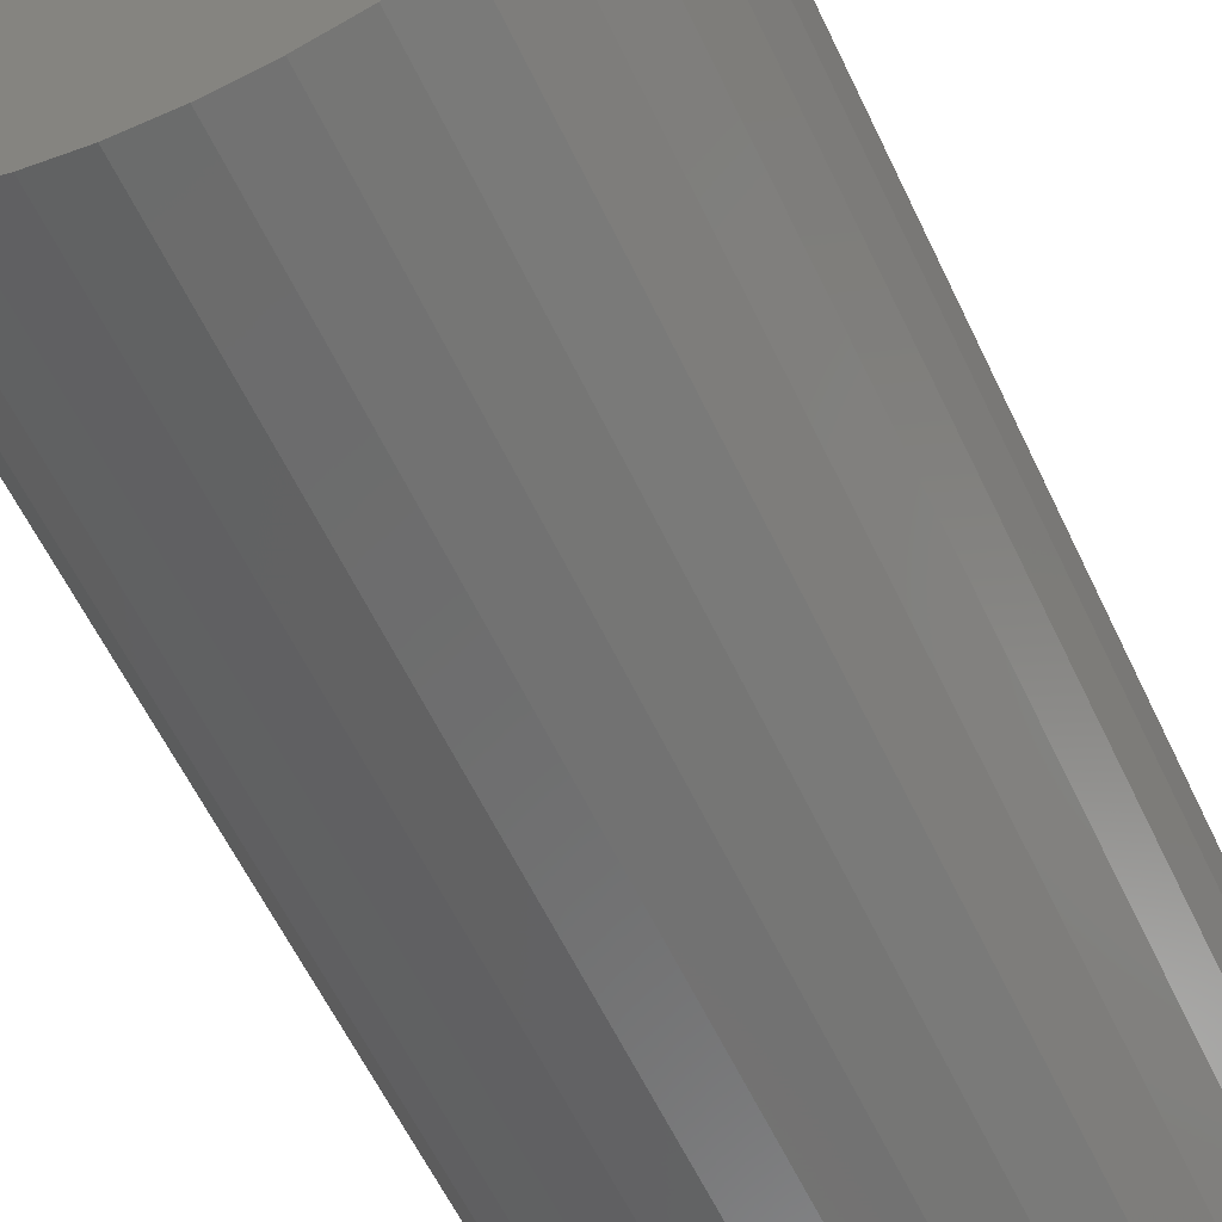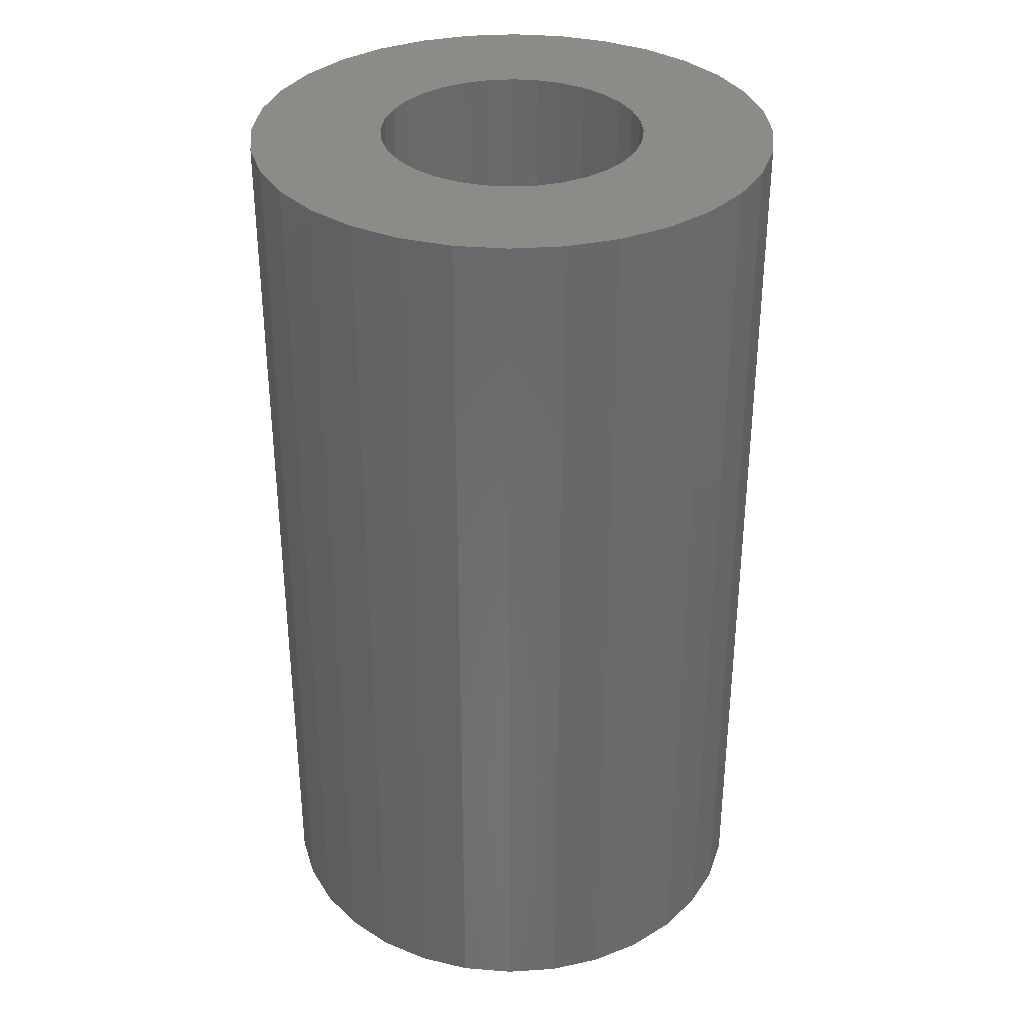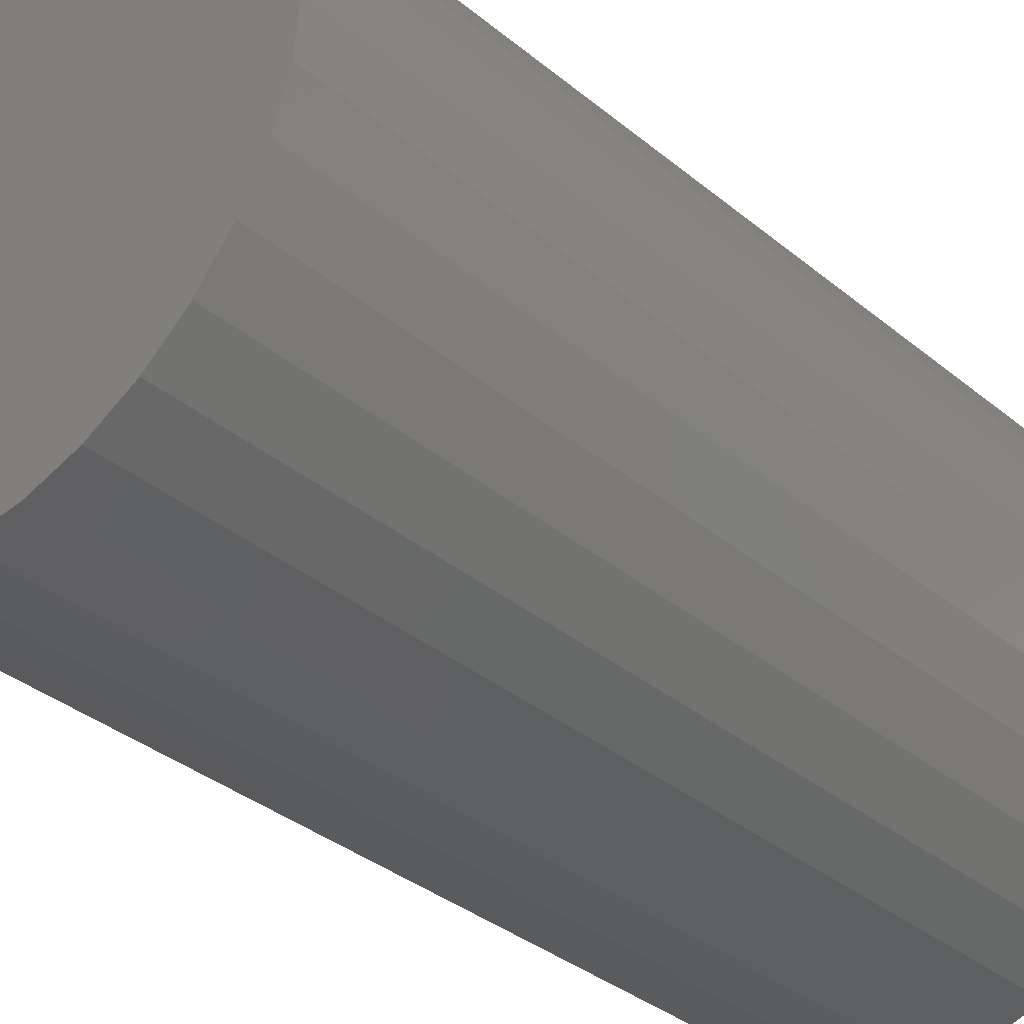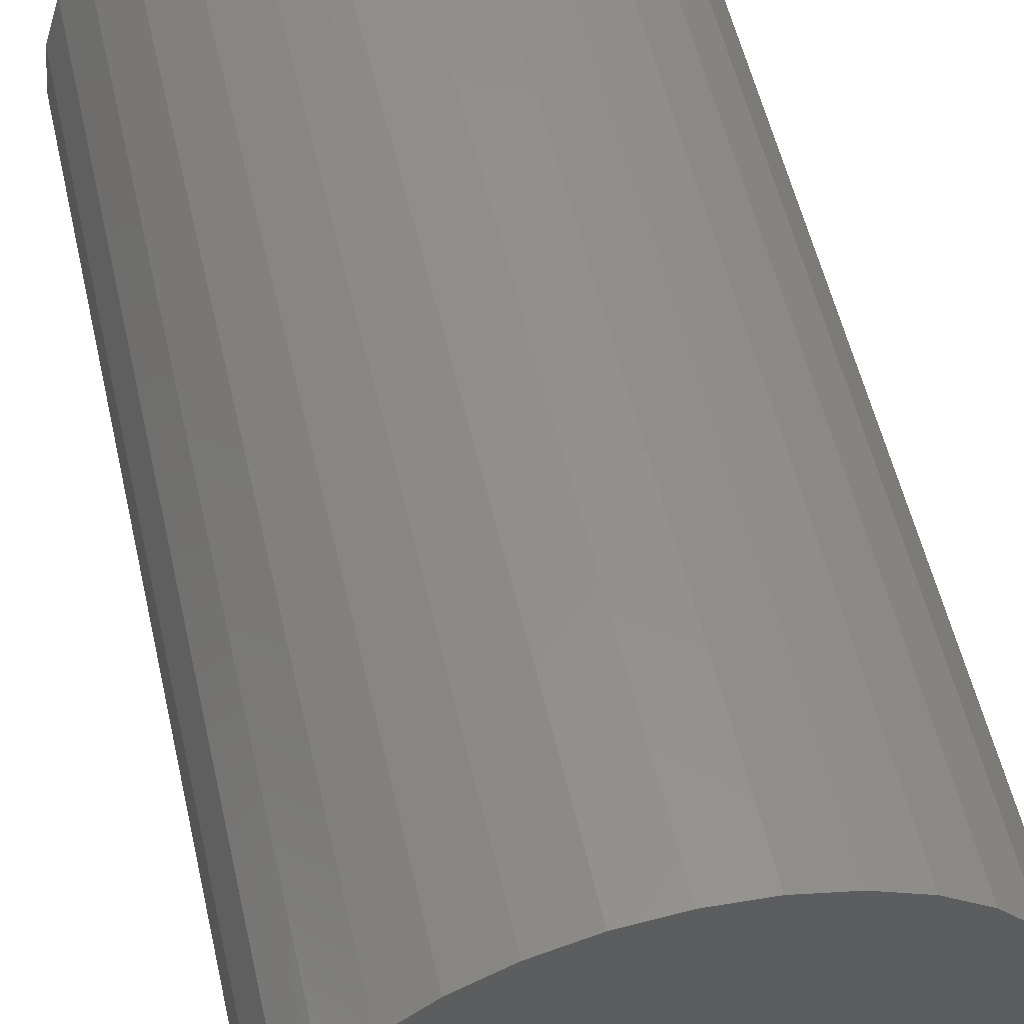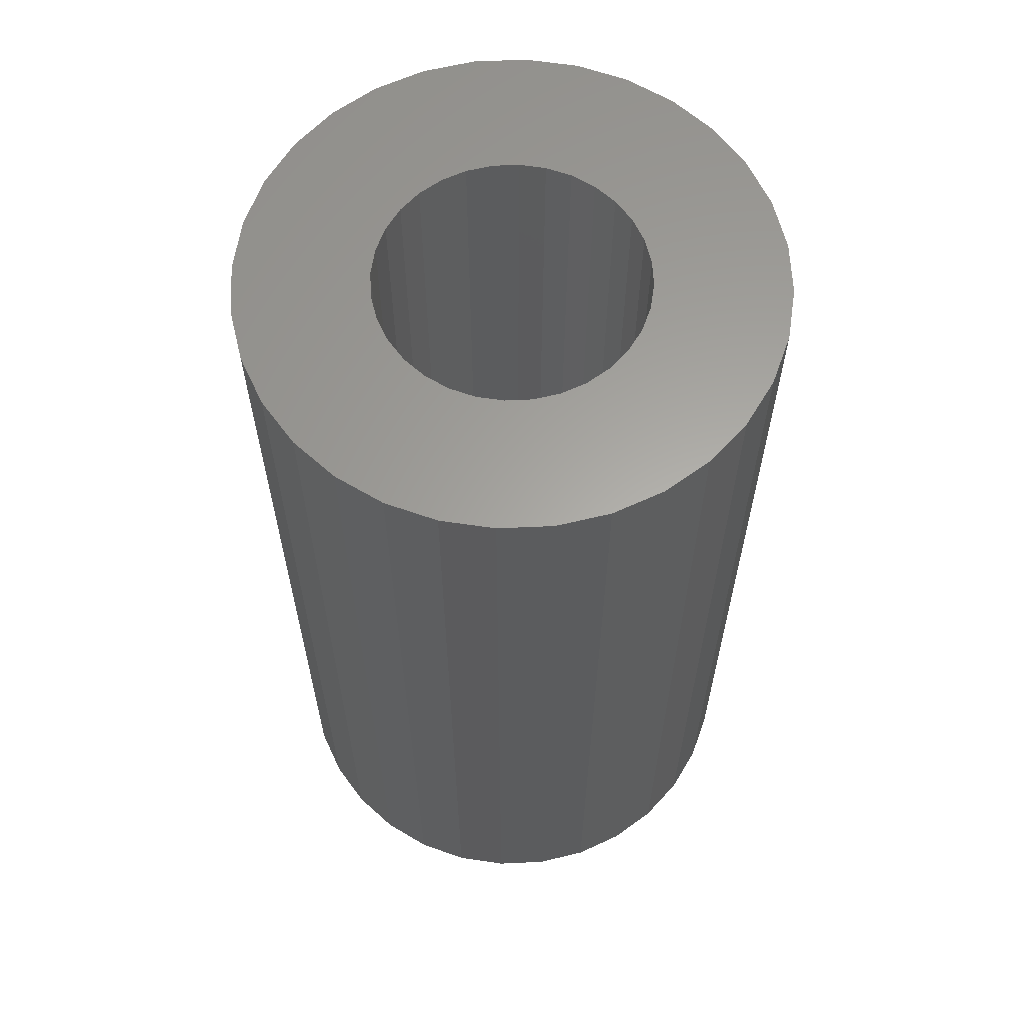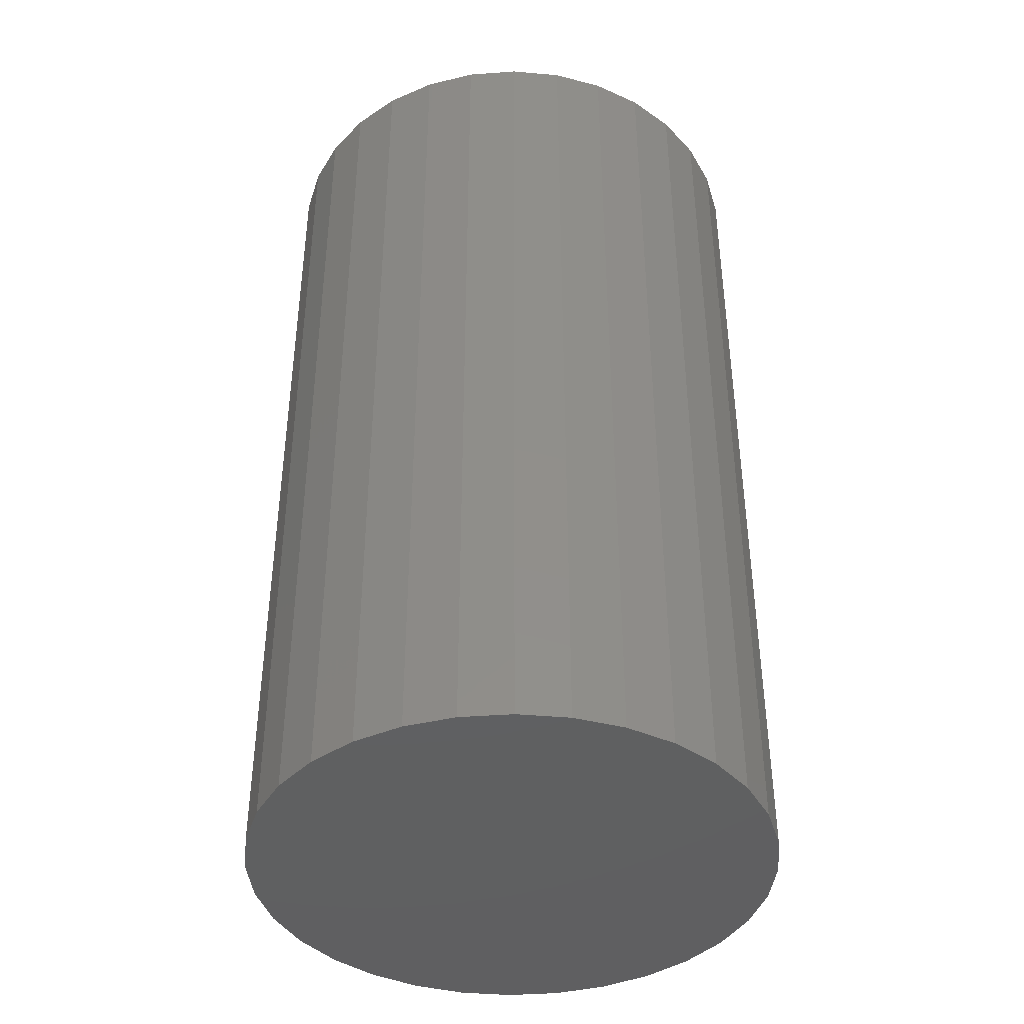
<metadata>
{"format":"stl","ext":"stl","renderer":"f3d","projection":"perspective","resolution":1024,"background":"white","views":[{"elev":-61.6,"azim":25.7,"up":"+Z"},{"elev":34.2,"azim":-89.4,"up":"+Y"},{"elev":-35.1,"azim":42.5,"up":"+Z"},{"elev":55.1,"azim":-12.8,"up":"+Z"},{"elev":62.1,"azim":160.5,"up":"+Y"},{"elev":-40.9,"azim":-158.0,"up":"+Y"}]}
</metadata>
<code>
# stl→obj: 128 verts, 252 faces
v -0.09061 -5.139e-18 -0.06186
v -0.07676 -4.371e-18 -0.07874
v -0.2019 -1.132e-17 -0.08447
v 0.2059 1.132e-17 0.08447
v 0.08071 4.371e-18 0.07874
v 0.06384 3.434e-18 0.09258
v 0.001974 7.57e-34 0.1113
v -0.1816 -1.019e-17 0.1226
v -0.1541 -8.664e-18 0.1561
v -0.1207 -6.807e-18 0.1835
v -0.08249 -4.689e-18 0.2039
v -0.04109 -2.39e-18 0.2165
v 0.001974 1.5e-33 0.2207
v 0.04503 2.39e-18 0.2165
v 0.08644 4.689e-18 0.2039
v 0.1246 6.807e-18 0.1835
v 0.158 8.664e-18 0.1561
v 0.1855 1.019e-17 0.1226
v 0.0237 1.206e-18 0.1092
v -0.01975 -1.206e-18 0.1092
v -0.04064 -2.365e-18 0.1029
v -0.05989 -3.434e-18 0.09258
v -0.2019 -1.132e-17 0.08447
v -0.1816 -1.019e-17 -0.1226
v -0.05989 -3.434e-18 -0.09258
v -0.04064 -2.365e-18 -0.1029
v -0.01975 -1.206e-18 -0.1092
v 0.001974 3.976e-33 -0.1113
v -0.1541 -8.664e-18 -0.1561
v 0.1855 1.019e-17 -0.1226
v 0.158 8.664e-18 -0.1561
v 0.1246 6.807e-18 -0.1835
v 0.08644 4.689e-18 -0.2039
v 0.04503 2.39e-18 -0.2165
v 0.001974 -3.001e-33 -0.2207
v -0.04109 -2.39e-18 -0.2165
v -0.08249 -4.689e-18 -0.2039
v -0.1207 -6.807e-18 -0.1835
v 0.04458 2.365e-18 0.1029
v 0.0237 1.206e-18 -0.1092
v 0.04458 2.365e-18 -0.1029
v 0.06384 3.434e-18 -0.09258
v 0.08071 4.371e-18 -0.07874
v 0.2059 1.132e-17 -0.08447
v -0.07676 -4.371e-18 0.07874
v -0.09061 -5.139e-18 0.06186
v -0.2145 -1.202e-17 0.04306
v -0.1009 -5.711e-18 0.04261
v -0.1072 -6.062e-18 0.02172
v -0.2188 -1.225e-17 2.894e-17
v -0.1094 -6.181e-18 8.852e-18
v -0.1072 -6.062e-18 -0.02172
v -0.2145 -1.202e-17 -0.04306
v -0.1009 -5.711e-18 -0.04261
v 0.1048 5.711e-18 0.04261
v 0.09456 5.139e-18 0.06186
v 0.2185 1.202e-17 0.04306
v 0.1133 6.181e-18 -1.842e-17
v 0.1112 6.062e-18 0.02172
v 0.2227 1.225e-17 -7.918e-17
v 0.1048 5.711e-18 -0.04261
v 0.1112 6.062e-18 -0.02172
v 0.2185 1.202e-17 -0.04306
v 0.09456 5.139e-18 -0.06186
v 0.0237 -0.6719 -0.1092
v 0.04458 -0.6719 -0.1029
v 0.06384 -0.6719 -0.09258
v 0.08071 -0.6719 -0.07874
v 0.09456 -0.6719 -0.06186
v 0.1048 -0.6719 -0.04261
v 0.1112 -0.6719 -0.02172
v 0.1133 -0.6719 -1.842e-17
v 0.001974 -0.6719 -0.1113
v -0.01975 -0.6719 -0.1092
v -0.04064 -0.6719 -0.1029
v -0.05989 -0.6719 -0.09258
v -0.07676 -0.6719 -0.07874
v -0.09061 -0.6719 -0.06186
v -0.1009 -0.6719 -0.04261
v -0.1072 -0.6719 -0.02172
v -0.1094 -0.6719 8.852e-18
v -0.01975 -0.6719 0.1092
v -0.04064 -0.6719 0.1029
v -0.05989 -0.6719 0.09258
v -0.07676 -0.6719 0.07874
v -0.09061 -0.6719 0.06186
v -0.1009 -0.6719 0.04261
v -0.1072 -0.6719 0.02172
v 0.001974 -0.6719 0.1113
v 0.0237 -0.6719 0.1092
v 0.04458 -0.6719 0.1029
v 0.06384 -0.6719 0.09258
v 0.08071 -0.6719 0.07874
v 0.09456 -0.6719 0.06186
v 0.1048 -0.6719 0.04261
v 0.1112 -0.6719 0.02172
v 0.2227 -0.7812 -2.512e-17
v 0.2185 -0.7812 -0.04306
v 0.2059 -0.7812 -0.08447
v 0.1855 -0.7812 -0.1226
v 0.158 -0.7812 -0.1561
v 0.1246 -0.7812 -0.1835
v 0.08644 -0.7812 -0.2039
v 0.04503 -0.7812 -0.2165
v 0.001974 -0.7812 -0.2207
v -0.04109 -0.7812 -0.2165
v -0.08249 -0.7812 -0.2039
v -0.1207 -0.7812 -0.1835
v -0.1541 -0.7812 -0.1561
v -0.1816 -0.7812 -0.1226
v -0.2019 -0.7812 -0.08447
v -0.2145 -0.7812 -0.04306
v -0.2188 -0.7812 2.894e-17
v -0.2145 -0.7812 0.04306
v -0.2019 -0.7812 0.08447
v -0.1816 -0.7812 0.1226
v -0.1541 -0.7812 0.1561
v -0.1207 -0.7812 0.1835
v -0.08249 -0.7812 0.2039
v -0.04109 -0.7812 0.2165
v 0.001974 -0.7812 0.2207
v 0.04503 -0.7812 0.2165
v 0.08644 -0.7812 0.2039
v 0.1246 -0.7812 0.1835
v 0.158 -0.7812 0.1561
v 0.1855 -0.7812 0.1226
v 0.2059 -0.7812 0.08447
v 0.2185 -0.7812 0.04306
f 1 2 3
f 4 5 6
f 7 8 9
f 7 9 10
f 7 10 11
f 7 11 12
f 7 12 13
f 7 13 14
f 7 14 15
f 7 15 16
f 7 16 17
f 7 17 18
f 7 18 19
f 8 7 20
f 8 20 21
f 8 21 22
f 8 22 23
f 24 3 2
f 24 2 25
f 24 25 26
f 24 26 27
f 24 27 28
f 24 28 29
f 28 30 31
f 28 31 32
f 28 32 33
f 28 33 34
f 28 34 35
f 28 35 36
f 28 36 37
f 28 37 38
f 28 38 29
f 18 4 6
f 18 6 39
f 18 39 19
f 30 28 40
f 30 40 41
f 30 41 42
f 30 42 43
f 30 43 44
f 22 45 23
f 23 45 46
f 23 46 47
f 46 48 47
f 47 48 49
f 47 49 50
f 49 51 50
f 50 51 52
f 50 52 53
f 52 54 53
f 53 54 1
f 53 1 3
f 55 56 57
f 57 56 5
f 57 5 4
f 58 59 60
f 60 59 55
f 60 55 57
f 61 62 63
f 63 62 58
f 63 58 60
f 43 64 44
f 44 64 61
f 44 61 63
f 28 65 40
f 40 65 66
f 40 66 41
f 41 66 67
f 41 67 42
f 42 67 68
f 42 68 43
f 43 68 69
f 43 69 64
f 64 69 70
f 64 70 61
f 61 70 71
f 61 71 62
f 62 71 72
f 62 72 58
f 65 28 73
f 73 28 27
f 73 27 74
f 74 27 26
f 74 26 75
f 75 26 25
f 75 25 76
f 76 25 2
f 76 2 77
f 77 2 1
f 77 1 78
f 78 1 54
f 78 54 79
f 79 54 52
f 79 52 80
f 80 52 51
f 80 51 81
f 7 82 20
f 20 82 83
f 20 83 21
f 21 83 84
f 21 84 22
f 22 84 85
f 22 85 45
f 45 85 86
f 45 86 46
f 46 86 87
f 46 87 48
f 48 87 88
f 48 88 49
f 49 88 81
f 49 81 51
f 82 7 89
f 89 7 19
f 89 19 90
f 90 19 39
f 90 39 91
f 91 39 6
f 91 6 92
f 92 6 5
f 92 5 93
f 93 5 56
f 93 56 94
f 94 56 55
f 94 55 95
f 95 55 59
f 95 59 96
f 96 59 58
f 96 58 72
f 60 97 63
f 63 97 98
f 63 98 44
f 44 98 99
f 44 99 30
f 30 99 100
f 30 100 31
f 31 100 101
f 31 101 32
f 32 101 102
f 32 102 33
f 33 102 103
f 33 103 34
f 34 103 104
f 34 104 35
f 35 104 105
f 35 105 36
f 36 105 106
f 36 106 37
f 37 106 107
f 37 107 38
f 38 107 108
f 38 108 29
f 29 108 109
f 29 109 24
f 24 109 110
f 24 110 3
f 3 110 111
f 3 111 53
f 53 111 112
f 53 112 50
f 50 112 113
f 50 113 47
f 47 113 114
f 47 114 23
f 23 114 115
f 23 115 8
f 8 115 116
f 8 116 9
f 9 116 117
f 9 117 10
f 10 117 118
f 10 118 11
f 11 118 119
f 11 119 12
f 12 119 120
f 12 120 13
f 13 120 121
f 13 121 14
f 14 121 122
f 14 122 15
f 15 122 123
f 15 123 16
f 16 123 124
f 16 124 17
f 17 124 125
f 17 125 18
f 18 125 126
f 18 126 4
f 4 126 127
f 4 127 57
f 57 127 128
f 57 128 60
f 60 128 97
f 120 122 121
f 122 120 119
f 122 119 123
f 103 106 104
f 104 106 105
f 123 119 124
f 124 119 118
f 124 118 125
f 125 118 117
f 125 117 126
f 126 117 116
f 126 116 127
f 127 116 115
f 127 115 128
f 128 115 114
f 128 114 97
f 97 114 113
f 97 113 98
f 98 113 112
f 98 112 99
f 99 112 111
f 99 111 100
f 100 111 110
f 100 110 101
f 101 110 109
f 101 109 102
f 102 109 108
f 102 108 103
f 103 108 107
f 103 107 106
f 71 96 72
f 95 96 71
f 70 95 71
f 94 95 70
f 69 94 70
f 79 87 78
f 88 87 79
f 80 88 79
f 88 80 81
f 87 86 78
f 78 86 85
f 78 85 77
f 77 85 84
f 77 84 76
f 76 84 83
f 76 83 75
f 75 83 82
f 75 82 74
f 74 82 89
f 74 89 73
f 73 89 90
f 73 90 65
f 65 90 91
f 65 91 66
f 66 91 92
f 66 92 67
f 67 92 93
f 67 93 68
f 68 93 94
f 68 94 69

</code>
